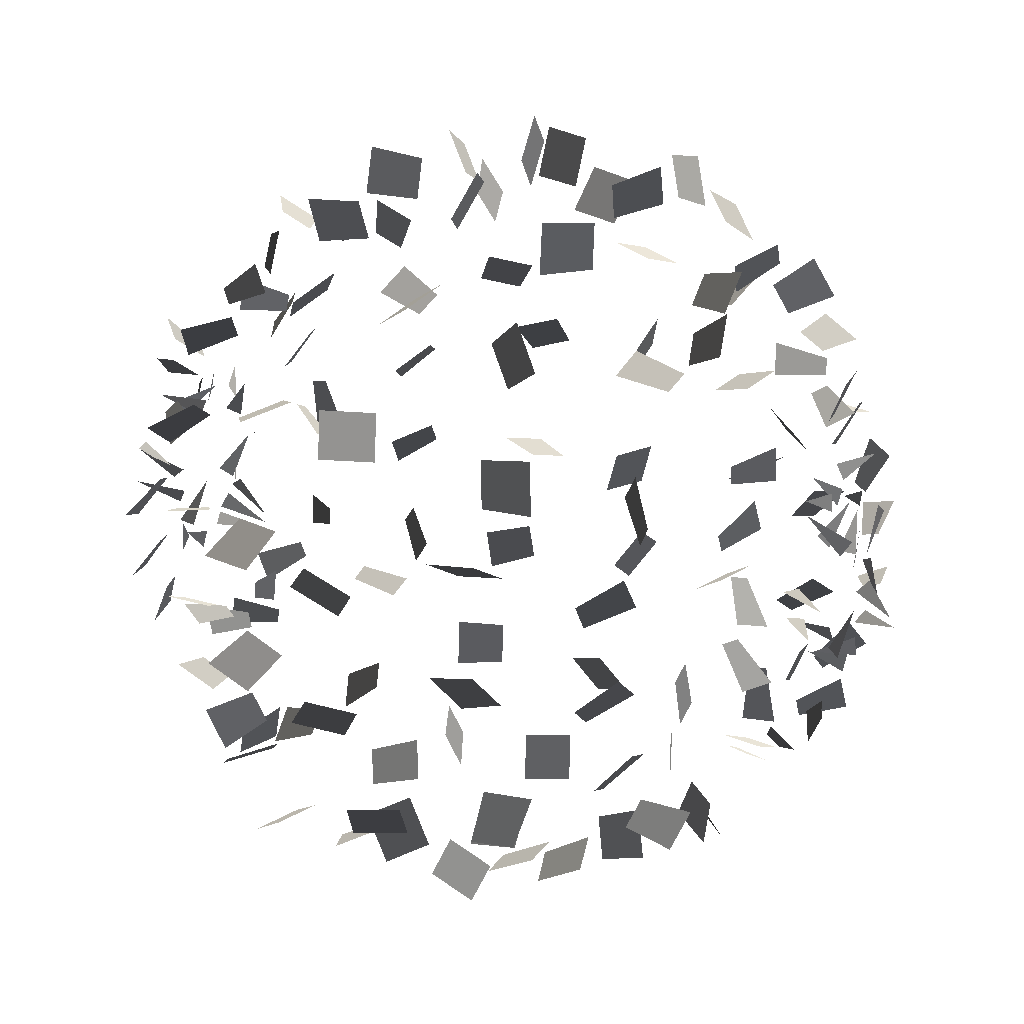
<metadata>
{"format":"obj","ext":"obj","renderer":"f3d","projection":"perspective","resolution":1024,"background":"white","views":[{"elev":21.6,"azim":-71.8,"up":"+Z"}]}
</metadata>
<code>
v -1.725 -3.579 0.1674
v -1.77 -3.751 0.2495
v -1.405 -3.929 -0.1536
v -1.405 -3.929 -0.1536
v -2.621 -3.388 0.665
v -2.558 -3.206 0.6264
v -2.578 -3.607 0.1384
v -2.46 -3.267 0.0658
v -3.131 -1.729 0.3162
v -3.443 -1.913 0.2509
v -2.854 -2.161 0.568
v -3.274 -2.409 0.48
v -3.75 -1.155 0.8178
v -3.465 -0.7541 0.7621
v -4.204 -0.8511 0.9873
v -3.88 -0.3947 0.924
v -4.325 0.895 0.6892
v -4.267 0.4085 0.4107
v -3.761 0.9826 0.6534
v -3.703 0.4962 0.3749
v -3.66 2.134 0.6029
v -3.263 1.856 0.3158
v -3.56 1.767 1.03
v -3.21 1.523 0.7778
v -2.51 3.133 0.5439
v -2.267 2.701 0.5279
v -2.928 2.817 0.7717
v -2.748 2.496 0.7599
v -2.045 3.697 0.2676
v -1.827 3.964 0.1393
v -1.563 3.554 0.5405
v -1.447 3.696 0.4723
v -0.4886 3.87 0.2206
v -0.68 3.902 0.1943
v -0.5287 4.403 0.4261
v -0.5287 4.403 0.4261
v -1.195 -4.182 0.6038
v -1.29 -4.082 0.4647
v -1.348 -3.72 0.9034
v -1.348 -3.72 0.9034
v -1.833 -2.889 0.7525
v -1.985 -2.964 0.6542
v -1.823 -3.26 1.188
v -2.108 -3.4 1.004
v -2.622 -2.34 1.062
v -2.987 -2.361 1.03
v -2.613 -2.196 1.615
v -3.106 -2.224 1.573
v -3.83 -0.9676 1.568
v -3.582 -0.8724 1.986
v -3.45 -1.356 1.39
v -3.167 -1.248 1.866
v -3.47 0.2671 2.315
v -3.404 0.3191 1.757
v -3.645 0.811 2.345
v -3.579 0.8631 1.787
v -2.982 1.979 1.864
v -2.737 1.507 2.051
v -3.466 1.779 2.095
v -3.251 1.364 2.26
v -2.787 2.898 1.467
v -2.498 3.3 1.486
v -2.315 2.63 1.648
v -2.1 2.929 1.662
v -1.115 3.712 0.7638
v -0.8421 3.546 0.9459
v -1.384 3.626 1.262
v -1.238 3.538 1.359
v -0.638 4.263 0.5774
v -0.5643 4.393 0.4503
v -0.4882 3.91 0.1533
v -0.4882 3.91 0.1533
v -1.158 -3.805 0.6175
v -1.252 -3.953 0.5305
v -1.249 -4.143 1.07
v -1.249 -4.143 1.07
v -1.406 -2.901 1.374
v -1.53 -2.938 1.228
v -1.475 -3.385 1.671
v -1.708 -3.455 1.395
v -2.181 -2.569 2.615
v -2.025 -2.369 2.349
v -2.425 -2.13 2.89
v -2.215 -1.861 2.531
v -2.915 -0.7642 2.977
v -2.918 -0.9386 2.513
v -2.353 -0.8478 3.042
v -2.356 -1.046 2.515
v -2.698 0.537 2.973
v -2.14 0.4602 2.973
v -2.76 0.0874 3.321
v -2.202 0.0107 3.322
v -1.952 1.783 2.881
v -1.821 1.349 3.216
v -2.491 1.592 2.902
v -2.376 1.21 3.196
v -2.17 2.926 2.25
v -1.778 3.196 2.389
v -1.843 2.485 2.413
v -1.552 2.686 2.516
v -1.061 3.343 1.624
v -1.321 3.587 1.714
v -0.7338 3.812 1.652
v -0.8723 3.942 1.7
v -0.0285 3.836 0.7387
v 0.0379 3.785 0.9155
v -0.3423 4.185 1.066
v -0.3423 4.185 1.066
v -0.7283 -3.861 0.7328
v -0.6624 -3.844 0.9163
v -0.2968 -3.495 0.6476
v -0.2968 -3.495 0.6476
v -0.6991 -3.463 1.506
v -0.837 -3.586 1.44
v -0.9986 -3.212 1.924
v -1.258 -3.442 1.8
v -1.665 -2.48 2.528
v -1.693 -2.532 2.891
v -1.132 -2.683 2.476
v -1.171 -2.754 2.965
v -1.349 -1.363 3.86
v -1.605 -1.423 3.44
v -1.341 -0.7928 3.815
v -1.633 -0.8603 3.337
v -1.189 0.2648 3.728
v -1.032 0.0229 4.212
v -1.702 0.0148 3.769
v -1.546 -0.2272 4.253
v -1.56 1.621 3.466
v -1.209 1.885 3.82
v -1.158 1.215 3.425
v -0.8501 1.447 3.736
v -0.3939 2.716 2.679
v -0.2218 2.664 3.141
v -0.8921 2.564 2.917
v -0.7643 2.526 3.259
v -0.4796 3.984 2.066
v -0.2892 3.993 1.752
v -0.6645 3.492 1.84
v -0.5633 3.497 1.672
v -0.0395 4.057 0.7264
v 0.0542 4.16 0.8642
v 0.0427 3.646 1.116
v 0.0427 3.646 1.116
v -0.4362 -3.866 0.6947
v -0.412 -3.907 0.8846
v -0.0114 -3.504 0.8186
v -0.0114 -3.504 0.8186
v -0.3598 -3.662 2.326
v -0.3452 -3.657 2.131
v -0.3211 -3.1 2.428
v -0.2937 -3.091 2.061
v -0.5531 -2.349 3.189
v -0.5936 -2.23 2.844
v -0.069 -2.641 3.1
v -0.1234 -2.481 2.634
v -0.238 -1.255 3.621
v 0.1644 -1.114 3.874
v -0.2134 -1.793 3.814
v 0.2443 -1.633 4.102
v 0.3977 -0.0004 4.01
v 0.3231 -0.1742 4.54
v -0.0849 -0.2658 3.855
v -0.1597 -0.4396 4.386
v -0.2849 1.576 3.679
v 0.0641 1.636 4.117
v -0.0296 1.072 3.589
v 0.2775 1.125 3.974
v -0.0047 2.286 3.252
v -0.0574 2.709 3.505
v 0.429 2.564 3.003
v 0.3899 2.878 3.191
v 0.7027 3.27 2.09
v 0.6847 3.381 2.44
v 0.181 3.505 2.079
v 0.1714 3.564 2.266
v 0.5415 4.113 0.9216
v 0.5334 4.13 0.7268
v 1.07 4.307 0.8178
v 1.07 4.307 0.8178
v -0.1869 -4.064 0.627
v -0.1702 -3.888 0.711
v 0.3787 -3.989 0.5853
v 0.3787 -3.989 0.5853
v 0.0651 -3.629 1.458
v -0.0565 -3.709 1.589
v 0.5581 -3.713 1.736
v 0.3296 -3.863 1.982
v 0.9159 -2.809 3.156
v 0.5812 -2.91 3.042
v 0.9413 -2.323 2.855
v 0.4903 -2.46 2.701
v 1.355 -1.556 3.476
v 1.351 -1.467 3.963
v 0.9584 -1.967 3.513
v 0.9535 -1.866 4.067
v 1.004 -0.0117 3.691
v 1.213 -0.0654 4.212
v 1.442 -0.3159 3.483
v 1.651 -0.3696 4.004
v 1.936 1.187 3.41
v 1.818 1.352 3.936
v 1.467 0.8609 3.443
v 1.363 1.006 3.906
v 1.28 2.926 3.036
v 1.487 2.617 2.708
v 0.8203 2.594 2.963
v 0.9736 2.364 2.72
v 0.8855 3.695 1.792
v 0.9984 3.661 2.14
v 0.977 3.13 1.799
v 1.037 3.112 1.984
v 0.803 4.066 0.7767
v 0.8364 4.14 0.5988
v 1.333 4.267 0.8529
v 1.333 4.267 0.8529
v 0.2485 -3.795 0.7344
v 0.3092 -3.695 0.8917
v 0.0905 -4.158 1.147
v 0.0905 -4.158 1.147
v 0.7206 -3.468 1.646
v 0.6886 -3.302 1.547
v 1.028 -3.745 1.25
v 0.9683 -3.433 1.065
v 1.635 -2.809 2.153
v 1.728 -2.599 2.44
v 1.919 -3.277 2.32
v 2.045 -2.994 2.707
v 2.703 -1.792 2.868
v 2.487 -1.645 3.288
v 2.325 -2.212 2.78
v 2.079 -2.045 3.259
v 2.226 -0.0671 2.99
v 2.316 -0.2811 3.503
v 2.576 -0.4598 2.765
v 2.666 -0.674 3.279
v 2.204 0.8151 3.144
v 2.511 1.178 3.446
v 2.487 1.01 2.687
v 2.757 1.329 2.953
v 2.672 2.16 2.559
v 2.467 2.517 2.834
v 2.14 2.098 2.358
v 1.988 2.363 2.563
v 1.621 3.57 1.436
v 1.816 3.71 1.156
v 2.146 3.511 1.658
v 2.249 3.585 1.509
v 1.044 4.001 0.4585
v 1.095 3.829 0.3802
v 1.599 3.992 0.5962
v 1.599 3.992 0.5962
v 0.2327 -4.263 0.437
v 0.4037 -4.168 0.4298
v 0.229 -4.096 -0.1104
v 0.229 -4.096 -0.1104
v 1.529 -3.703 1.204
v 1.357 -3.763 1.277
v 1.336 -3.439 0.7346
v 1.013 -3.55 0.8719
v 2.575 -3.043 1.436
v 2.468 -2.784 1.675
v 2.321 -3.483 1.701
v 2.177 -3.134 2.022
v 2.815 -1.59 1.779
v 2.788 -1.895 2.169
v 3.352 -1.743 1.653
v 3.321 -2.089 2.097
v 4.042 -0.4975 1.936
v 3.664 -0.1862 2.216
v 3.712 -0.9602 2.007
v 3.335 -0.6489 2.287
v 3.477 1.425 1.947
v 3.545 0.873 1.858
v 2.924 1.342 1.825
v 2.983 0.8566 1.746
v 2.757 2.617 1.572
v 2.753 2.288 1.942
v 2.963 2.178 1.268
v 2.96 1.933 1.543
v 2.039 3.541 0.7929
v 2.284 3.752 0.6173
v 2.505 3.403 1.096
v 2.635 3.515 1.002
v 1.52 4.176 0.5766
v 1.43 4.039 0.4686
v 1.199 3.926 0.9799
v 1.199 3.926 0.9799
v 0.4231 -3.745 -0.1828
v 0.4507 -3.936 -0.2157
v 0.3871 -3.942 0.353
v 0.3871 -3.942 0.353
v 1.554 -3.815 0.1166
v 1.471 -3.699 0.251
v 1.998 -4.001 0.4255
v 1.843 -3.784 0.6781
v 3.142 -3.185 0.4823
v 2.945 -2.904 0.6145
v 2.792 -3.599 0.6643
v 2.526 -3.22 0.8423
v 3.281 -1.583 0.5556
v 3.095 -1.925 0.8621
v 3.757 -1.885 0.4545
v 3.545 -2.273 0.8032
v 3.546 -0.6988 0.977
v 4.076 -0.6231 1.153
v 3.661 -0.4003 0.5025
v 4.191 -0.3247 0.678
v 4.317 0.7842 0.9412
v 3.987 1.237 0.8844
v 3.852 0.4727 0.8223
v 3.562 0.8711 0.7723
v 3.251 2.544 0.3109
v 3.673 2.79 0.2277
v 3.589 2.196 0.6146
v 3.902 2.378 0.5529
v 2.298 3.322 -0.0707
v 2.599 3.125 -0.1462
v 2.632 3.51 0.3541
v 2.793 3.405 0.314
v 1.383 3.797 0.1545
v 1.217 3.712 0.0946
v 1.475 3.79 -0.4103
v 1.475 3.79 -0.4103
v 0.2185 -3.979 -0.1549
v 0.3034 -3.942 -0.3273
v 0.7617 -3.918 0.0143
v 0.7617 -3.918 0.0143
v 1.733 -3.963 -0.4586
v 1.647 -3.788 -0.4568
v 1.547 -4.155 0.0479
v 1.386 -3.824 0.0513
v 2.504 -2.768 -0.6696
v 2.337 -3.079 -0.5655
v 3.034 -2.928 -0.5249
v 2.809 -3.347 -0.3847
v 4.119 -1.949 -0.6841
v 3.715 -1.675 -0.7689
v 3.824 -2.364 -0.4231
v 3.365 -2.052 -0.5196
v 4.07 -0.1145 -0.7549
v 3.939 -0.609 -0.5184
v 3.581 -0.127 -1.051
v 3.45 -0.6215 -0.815
v 3.671 1.261 -0.5257
v 3.49 0.7388 -0.4144
v 4.058 1.018 -0.8689
v 3.9 0.5584 -0.7711
v 3.24 2.598 -0.8439
v 3.66 2.846 -0.7559
v 3.518 2.166 -0.5922
v 3.829 2.35 -0.5269
v 2.726 3.51 -0.4021
v 2.514 3.212 -0.3608
v 2.455 3.663 0.0783
v 2.343 3.504 0.1003
v 1.333 4.08 -0.5474
v 1.313 4.249 -0.4506
v 1.493 3.913 -0.024
v 1.493 3.913 -0.024
v 0.4705 -4.012 -0.2688
v 0.6471 -4.078 -0.3218
v 0.3385 -4.256 -0.7695
v 0.3385 -4.256 -0.7695
v 1.687 -4.03 -1.061
v 1.611 -3.859 -1.12
v 1.296 -4.166 -0.6663
v 1.154 -3.845 -0.7762
v 2.15 -2.695 -1.645
v 1.879 -2.944 -1.631
v 2.57 -3.05 -1.486
v 2.206 -3.385 -1.468
v 2.687 -1.938 -1.617
v 3.131 -2.155 -1.647
v 2.84 -1.501 -1.954
v 3.345 -1.749 -1.988
v 3.89 -0.5188 -1.695
v 3.618 -0.2305 -2.095
v 3.428 -0.846 -1.616
v 3.155 -0.5577 -2.016
v 3.394 1.373 -2.233
v 3.831 1.587 -1.95
v 3.605 0.8575 -2.101
v 3.99 1.047 -1.852
v 2.95 2.267 -2.095
v 3.443 2.295 -2.053
v 2.958 2.41 -1.541
v 3.324 2.432 -1.51
v 1.983 3.284 -0.9345
v 1.798 3.213 -1.245
v 2.428 3.237 -1.291
v 2.33 3.199 -1.456
v 1.123 3.944 -0.5862
v 1.1 3.926 -0.3927
v 1.606 4.194 -0.4067
v 1.606 4.194 -0.4067
v 0.0304 -4.037 -0.4868
v 0.1047 -4.168 -0.3627
v 0.2837 -4.39 -0.8591
v 0.2837 -4.39 -0.8591
v 0.746 -3.458 -1.673
v 0.6206 -3.592 -1.743
v 1.049 -3.797 -1.326
v 0.8132 -4.048 -1.456
v 2.183 -2.998 -2.326
v 1.97 -2.889 -2.605
v 1.759 -3.187 -1.991
v 1.472 -3.04 -2.368
v 2.37 -1.404 -3.045
v 2.134 -1.584 -2.648
v 1.966 -1.582 -3.409
v 1.698 -1.788 -2.958
v 2.353 -0.058 -2.894
v 2.082 -0.4836 -3.145
v 2.852 -0.2691 -3.076
v 2.581 -0.6948 -3.327
v 2.545 1.549 -3.284
v 2.902 1.657 -2.861
v 2.743 1.012 -3.269
v 3.057 1.107 -2.897
v 2.62 2.464 -2.477
v 2.41 2.195 -2.118
v 2.376 2.903 -2.202
v 2.22 2.703 -1.936
v 1.524 3.741 -1.981
v 1.526 3.87 -1.636
v 1.887 3.364 -1.749
v 1.888 3.433 -1.566
v 1.353 3.989 -0.5761
v 1.159 4.016 -0.5762
v 1.199 3.589 -0.9558
v 1.199 3.589 -0.9558
v -0.1743 -4.07 -0.7664
v -0.1638 -4.183 -0.6065
v 0.2114 -4.455 -0.942
v 0.2114 -4.455 -0.942
v 0.1458 -3.395 -1.971
v -0.0011 -3.463 -2.081
v 0.2634 -3.874 -1.68
v -0.0126 -4.002 -1.887
v 0.3295 -2.813 -2.628
v 0.4888 -3.11 -2.776
v 0.708 -2.432 -2.826
v 0.9226 -2.832 -3.026
v 1.451 -1.6 -3.217
v 1.375 -1.61 -3.706
v 0.9123 -1.749 -3.095
v 0.8252 -1.76 -3.652
v 1.389 0.2619 -4.194
v 1.579 0.3116 -3.666
v 1.668 -0.2349 -4.248
v 1.858 -0.1851 -3.72
v 1.525 1.162 -4.209
v 1.922 1.514 -4.02
v 1.385 1.08 -3.66
v 1.734 1.39 -3.494
v 1.057 2.482 -2.909
v 1.096 2.552 -3.398
v 1.589 2.278 -2.961
v 1.618 2.33 -3.324
v 0.8613 3.375 -1.935
v 1.052 3.419 -1.623
v 1.208 3.797 -2.105
v 1.31 3.82 -1.939
v 0.812 3.909 -0.5569
v 0.7576 3.993 -0.7251
v 0.887 3.469 -0.915
v 0.887 3.469 -0.915
v -0.6347 -4.19 -0.9444
v -0.5312 -4.151 -0.7829
v -0.4555 -3.661 -1.068
v -0.4555 -3.661 -1.068
v 0.034 -3.71 -1.883
v 0.0197 -3.729 -2.078
v -0.5219 -3.65 -1.762
v -0.5487 -3.687 -2.127
v -0.2498 -2.408 -3.281
v -0.4327 -2.29 -2.984
v -0.6464 -2.781 -3.457
v -0.8928 -2.622 -3.057
v -0.419 -1.227 -3.547
v -0.626 -1.341 -3.983
v 0.0164 -1.591 -3.62
v -0.2191 -1.721 -4.115
v 0.0065 0.5093 -4.431
v 0.076 0.393 -3.884
v 0.31 0.0441 -4.569
v 0.3795 -0.0721 -4.022
v 0.4529 1.348 -3.905
v 0.4109 1.335 -3.344
v 0.121 1.814 -3.885
v 0.0841 1.803 -3.391
v 0.0359 3.068 -3.456
v 0.0903 2.908 -2.99
v 0.5199 2.777 -3.545
v 0.5605 2.658 -3.2
v 0.6114 3.803 -1.86
v 0.3126 3.698 -2.047
v 0.7903 3.285 -2.026
v 0.6314 3.229 -2.126
v 0.5173 3.896 -0.6903
v 0.5432 3.957 -0.8746
v 0.7353 3.42 -0.9196
v 0.7353 3.42 -0.9196
v -1.106 -4.135 -0.9431
v -1.025 -4.164 -0.7672
v -0.7521 -3.686 -0.9246
v -0.7521 -3.686 -0.9246
v -1.484 -3.413 -1.626
v -1.529 -3.569 -1.735
v -0.9419 -3.344 -1.797
v -1.028 -3.637 -2.002
v -1.141 -2.512 -2.521
v -1.051 -2.712 -2.816
v -1.705 -2.505 -2.619
v -1.583 -2.774 -3.017
v -1.385 -0.7923 -3.961
v -1.513 -0.9144 -3.498
v -0.953 -1.168 -3.976
v -1.099 -1.307 -3.45
v -1.229 0.0715 -4.461
v -1.181 0.5782 -4.219
v -1.259 -0.1724 -3.944
v -1.211 0.3342 -3.702
v -1.535 1.558 -3.682
v -1.185 1.788 -4.059
v -1.136 1.154 -3.609
v -0.8283 1.357 -3.941
v -0.9592 2.606 -2.841
v -0.5083 2.742 -2.688
v -0.934 3.091 -3.142
v -0.5992 3.193 -3.028
v -0.2223 3.79 -1.629
v -0.2191 3.724 -1.99
v -0.262 3.219 -1.612
v -0.2603 3.184 -1.805
v 0.0142 3.845 -0.7498
v -0.0585 3.864 -0.9305
v 0.3456 4.269 -0.9453
v 0.3456 4.269 -0.9453
v -1.002 -4.055 -0.8387
v -1.094 -3.967 -0.6898
v -0.6182 -4.141 -0.4231
v -0.6182 -4.141 -0.4231
v -1.704 -3.228 -1.778
v -1.76 -3.061 -1.693
v -2.135 -3.561 -1.605
v -2.24 -3.247 -1.444
v -2.53 -2.302 -2.08
v -2.588 -2.154 -2.412
v -2.304 -2.793 -2.268
v -2.383 -2.594 -2.715
v -2.528 -0.5773 -3.257
v -2.748 -0.829 -2.891
v -2.088 -0.9423 -3.289
v -2.339 -1.229 -2.874
v -2.365 0.174 -3.138
v -2.19 0.4603 -2.686
v -2.833 0.5026 -3.166
v -2.658 0.789 -2.713
v -2.61 2.164 -3.16
v -2.517 1.686 -2.876
v -2.069 2.12 -3.342
v -1.988 1.699 -3.093
v -1.601 3.195 -2.29
v -1.727 2.912 -2.677
v -1.317 2.728 -2.122
v -1.41 2.518 -2.41
v -0.785 3.805 -1.362
v -0.6247 3.696 -1.674
v -0.8359 3.24 -1.291
v -0.7505 3.182 -1.457
v -0.4297 3.865 -0.6362
v -0.4607 3.939 -0.8146
v 0.0456 4.178 -0.6958
v 0.0456 4.178 -0.6958
v -1.378 -4.071 -0.4836
v -1.223 -3.99 -0.3953
v -1.642 -3.669 -0.1743
v -1.642 -3.669 -0.1743
v -2.04 -3.317 -0.5881
v -1.936 -3.476 -0.6355
v -2.44 -3.351 -0.9963
v -2.244 -3.65 -1.085
v -2.822 -1.865 -1.902
v -3.093 -2.036 -1.72
v -2.391 -2.154 -1.661
v -2.755 -2.385 -1.417
v -3.223 -1.095 -2.509
v -3.508 -0.722 -2.349
v -3.075 -1.253 -1.979
v -3.398 -0.829 -1.798
v -3.937 0.4358 -2.225
v -3.445 0.7093 -2.246
v -3.662 -0.0634 -2.275
v -3.169 0.2102 -2.296
v -3.268 1.613 -1.732
v -2.774 1.784 -1.942
v -3.474 2.121 -1.895
v -3.039 2.271 -2.08
v -2.279 3.186 -1.404
v -2.135 2.837 -1.725
v -2.533 2.746 -1.139
v -2.426 2.487 -1.378
v -1.655 3.552 -0.9343
v -1.635 3.778 -1.224
v -1.118 3.738 -0.8626
v -1.108 3.858 -1.017
v -0.2866 4.044 -0.5155
v -0.1557 3.936 -0.6128
v -0.0171 3.797 -0.0752
v -0.0171 3.797 -0.0752
v -1.751 -3.629 -0.1124
v -1.763 -3.823 -0.0852
v -1.386 -3.807 -0.5156
v -1.386 -3.807 -0.5156
v -2.585 -3.304 -0.0403
v -2.551 -3.138 -0.1386
v -2.572 -3.669 -0.4804
v -2.508 -3.357 -0.6652
v -3.192 -1.75 -0.8299
v -3.488 -1.96 -0.7712
v -2.812 -2.109 -0.5985
v -3.21 -2.392 -0.5194
v -3.724 -1.126 -0.5988
v -3.452 -0.7286 -0.4828
v -4.216 -0.8763 -0.4452
v -3.906 -0.4244 -0.3133
v -4.336 0.9267 -0.8226
v -4.256 0.3768 -0.9173
v -3.772 1.014 -0.8584
v -3.692 0.4645 -0.9531
v -3.6 2.18 -0.6597
v -3.361 1.847 -1.047
v -3.471 1.773 -0.2789
v -3.261 1.48 -0.6192
v -2.554 3.159 -0.4461
v -2.288 2.78 -0.6241
v -2.904 2.745 -0.2641
v -2.707 2.463 -0.3963
v -2.047 3.643 -0.3461
v -1.908 3.897 -0.5737
v -1.5 3.619 -0.1796
v -1.426 3.753 -0.3007
v -0.4298 3.898 -0.073
v -0.6138 3.872 -0.134
v -0.6539 4.404 0.0715
v -0.6539 4.404 0.0715
g Group_001
f 1 2 3
g Group_002
f 5 6 8 7
g Group_003
f 9 10 12 11
g Group_004
f 13 14 16 15
g Group_005
f 17 18 20 19
g Group_006
f 21 22 24 23
g Group_007
f 25 26 28 27
g Group_008
f 29 30 32 31
g Group_009
f 33 34 35
g Group_010
f 37 38 39
g Group_011
f 41 42 44 43
g Group_012
f 45 46 48 47
g Group_013
f 49 50 52 51
g Group_014
f 53 54 56 55
g Group_015
f 57 58 60 59
g Group_016
f 61 62 64 63
g Group_017
f 65 66 68 67
g Group_018
f 69 70 71
g Group_019
f 73 74 75
g Group_020
f 77 78 80 79
g Group_021
f 81 82 84 83
g Group_022
f 85 86 88 87
g Group_023
f 89 90 92 91
g Group_024
f 93 94 96 95
g Group_025
f 97 98 100 99
g Group_026
f 101 102 104 103
g Group_027
f 105 106 107
g Group_028
f 109 110 111
g Group_029
f 113 114 116 115
g Group_030
f 117 118 120 119
g Group_031
f 121 122 124 123
g Group_032
f 125 126 128 127
g Group_033
f 129 130 132 131
g Group_034
f 133 134 136 135
g Group_035
f 137 138 140 139
g Group_036
f 141 142 143
g Group_037
f 145 146 147
g Group_038
f 149 150 152 151
g Group_039
f 153 154 156 155
g Group_040
f 157 158 160 159
g Group_041
f 161 162 164 163
g Group_042
f 165 166 168 167
g Group_043
f 169 170 172 171
g Group_044
f 173 174 176 175
g Group_045
f 177 178 179
g Group_046
f 181 182 183
g Group_047
f 185 186 188 187
g Group_048
f 189 190 192 191
g Group_049
f 193 194 196 195
g Group_050
f 197 198 200 199
g Group_051
f 201 202 204 203
g Group_052
f 205 206 208 207
g Group_053
f 209 210 212 211
g Group_054
f 213 214 215
g Group_055
f 217 218 219
g Group_056
f 221 222 224 223
g Group_057
f 225 226 228 227
g Group_058
f 229 230 232 231
g Group_059
f 233 234 236 235
g Group_060
f 237 238 240 239
g Group_061
f 241 242 244 243
g Group_062
f 245 246 248 247
g Group_063
f 249 250 251
g Group_064
f 253 254 255
g Group_065
f 257 258 260 259
g Group_066
f 261 262 264 263
g Group_067
f 265 266 268 267
g Group_068
f 269 270 272 271
g Group_069
f 273 274 276 275
g Group_070
f 277 278 280 279
g Group_071
f 281 282 284 283
g Group_072
f 285 286 287
g Group_073
f 289 290 291
g Group_074
f 293 294 296 295
g Group_075
f 297 298 300 299
g Group_076
f 301 302 304 303
g Group_077
f 305 306 308 307
g Group_078
f 309 310 312 311
g Group_079
f 313 314 316 315
g Group_080
f 317 318 320 319
g Group_081
f 321 322 323
g Group_082
f 325 326 327
g Group_083
f 329 330 332 331
g Group_084
f 333 334 336 335
g Group_085
f 337 338 340 339
g Group_086
f 341 342 344 343
g Group_087
f 345 346 348 347
g Group_088
f 349 350 352 351
g Group_089
f 353 354 356 355
g Group_090
f 357 358 359
g Group_091
f 361 362 363
g Group_092
f 365 366 368 367
g Group_093
f 369 370 372 371
g Group_094
f 373 374 376 375
g Group_095
f 377 378 380 379
g Group_096
f 381 382 384 383
g Group_097
f 385 386 388 387
g Group_098
f 389 390 392 391
g Group_099
f 393 394 395
g Group_100
f 397 398 399
g Group_101
f 401 402 404 403
g Group_102
f 405 406 408 407
g Group_103
f 409 410 412 411
g Group_104
f 413 414 416 415
g Group_105
f 417 418 420 419
g Group_106
f 421 422 424 423
g Group_107
f 425 426 428 427
g Group_108
f 429 430 431
g Group_109
f 433 434 435
g Group_110
f 437 438 440 439
g Group_111
f 441 442 444 443
g Group_112
f 445 446 448 447
g Group_113
f 449 450 452 451
g Group_114
f 453 454 456 455
g Group_115
f 457 458 460 459
g Group_116
f 461 462 464 463
g Group_117
f 465 466 467
g Group_118
f 469 470 471
g Group_119
f 473 474 476 475
g Group_120
f 477 478 480 479
g Group_121
f 481 482 484 483
g Group_122
f 485 486 488 487
g Group_123
f 489 490 492 491
g Group_124
f 493 494 496 495
g Group_125
f 497 498 500 499
g Group_126
f 501 502 503
g Group_127
f 505 506 507
g Group_128
f 509 510 512 511
g Group_129
f 513 514 516 515
g Group_130
f 517 518 520 519
g Group_131
f 521 522 524 523
g Group_132
f 525 526 528 527
g Group_133
f 529 530 532 531
g Group_134
f 533 534 536 535
g Group_135
f 537 538 539
g Group_136
f 541 542 543
g Group_137
f 545 546 548 547
g Group_138
f 549 550 552 551
g Group_139
f 553 554 556 555
g Group_140
f 557 558 560 559
g Group_141
f 561 562 564 563
g Group_142
f 565 566 568 567
g Group_143
f 569 570 572 571
g Group_144
f 573 574 575
g Group_145
f 577 578 579
g Group_146
f 581 582 584 583
g Group_147
f 585 586 588 587
g Group_148
f 589 590 592 591
g Group_149
f 593 594 596 595
g Group_150
f 597 598 600 599
g Group_151
f 601 602 604 603
g Group_152
f 605 606 608 607
g Group_153
f 609 610 611
g Group_154
f 613 614 615
g Group_155
f 617 618 620 619
g Group_156
f 621 622 624 623
g Group_157
f 625 626 628 627
g Group_158
f 629 630 632 631
g Group_159
f 633 634 636 635
g Group_160
f 637 638 640 639
g Group_161
f 641 642 644 643
g Group_162
f 645 646 647

</code>
